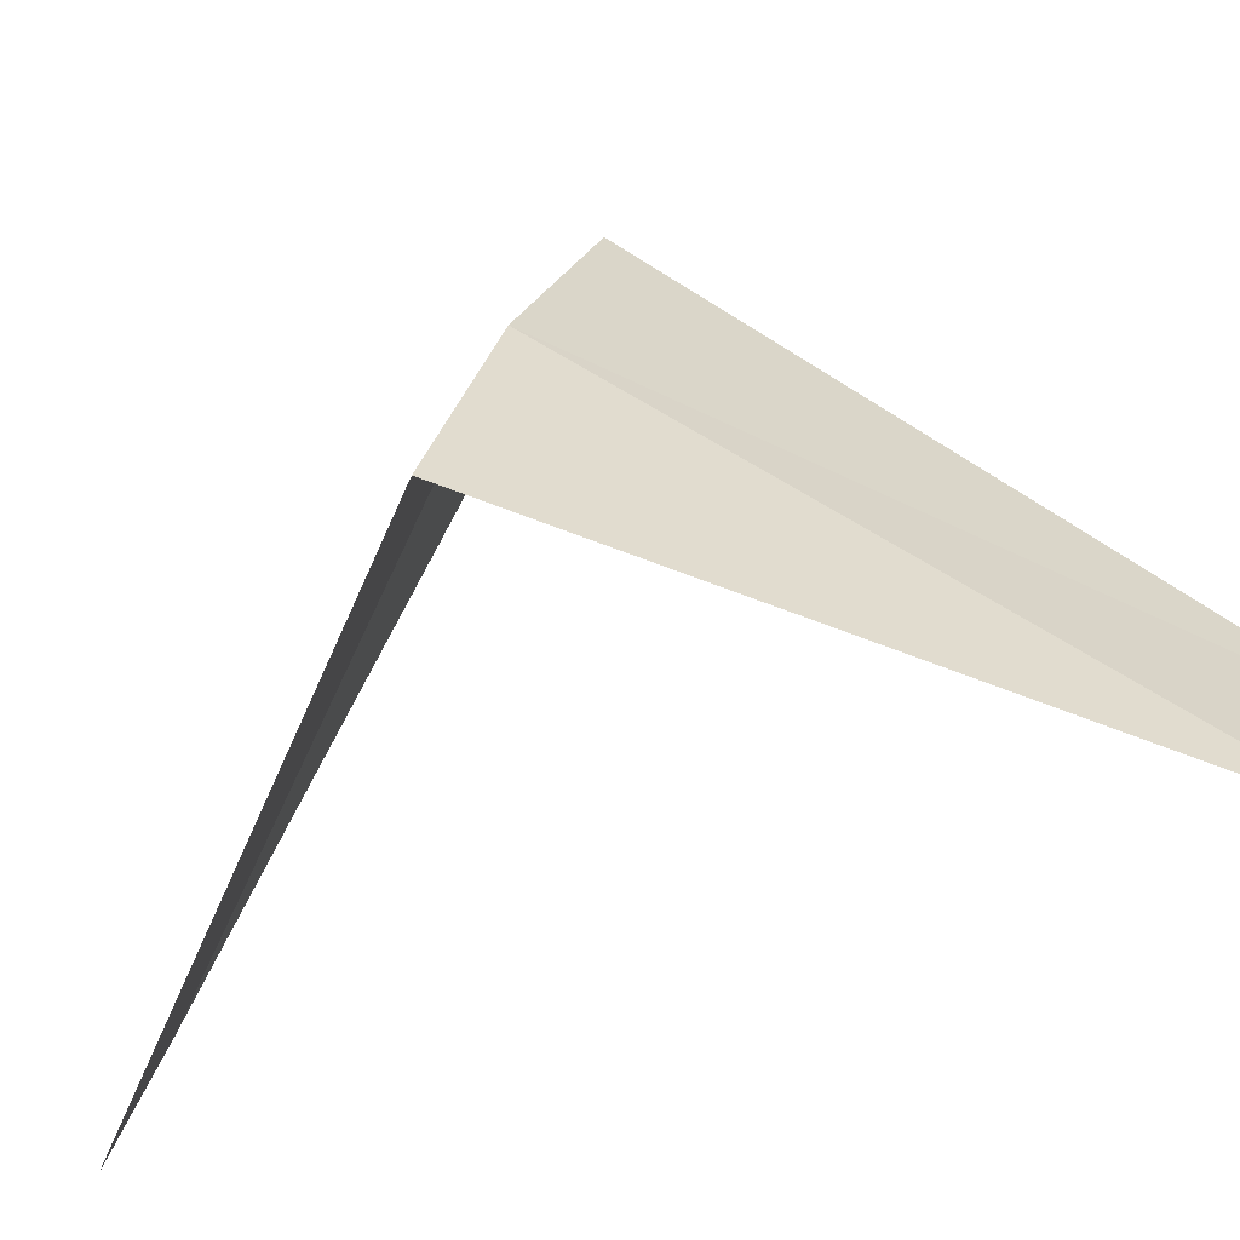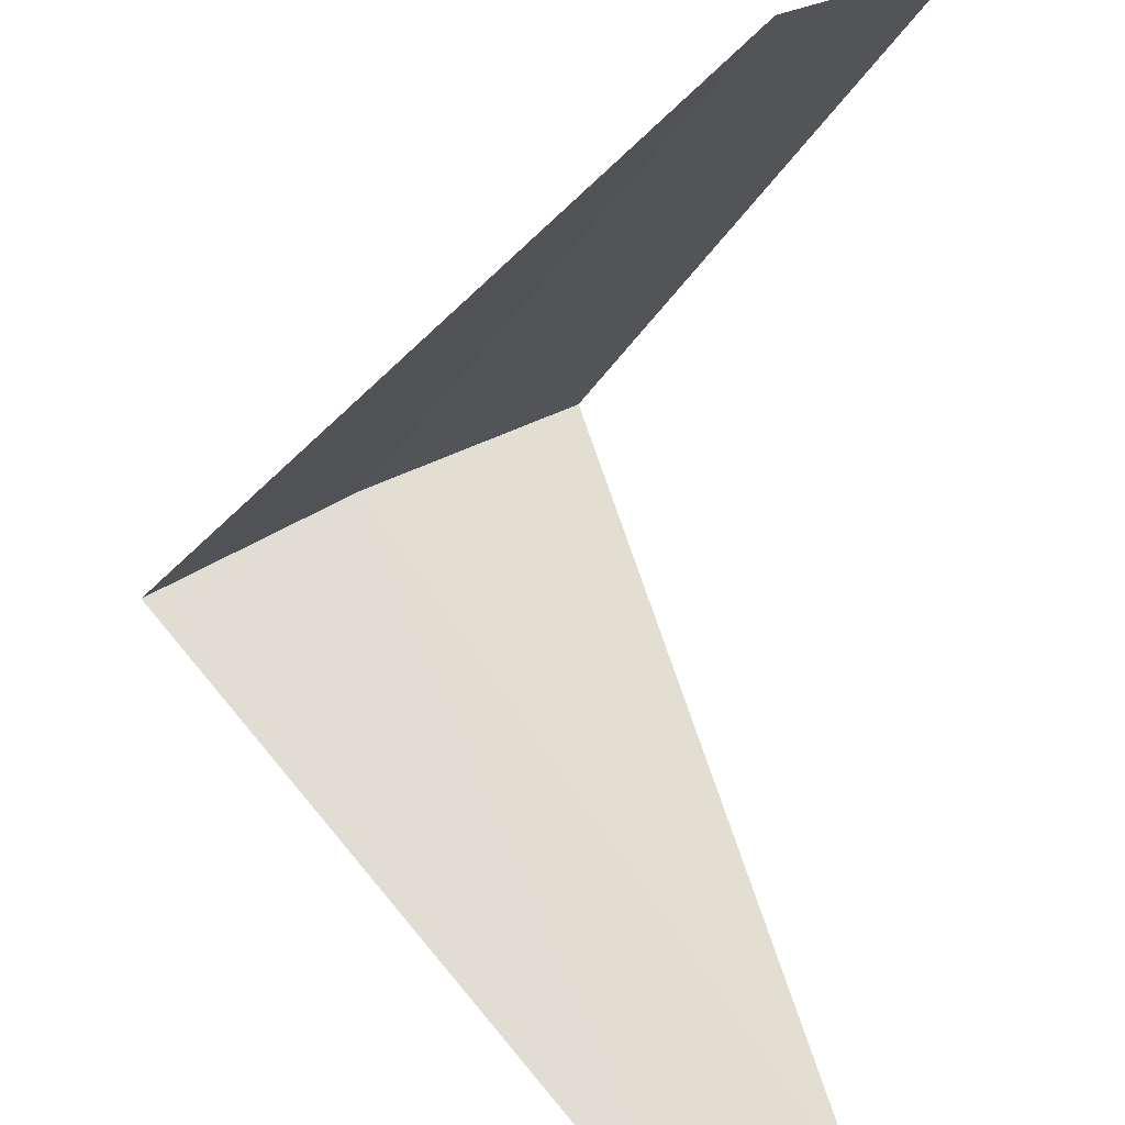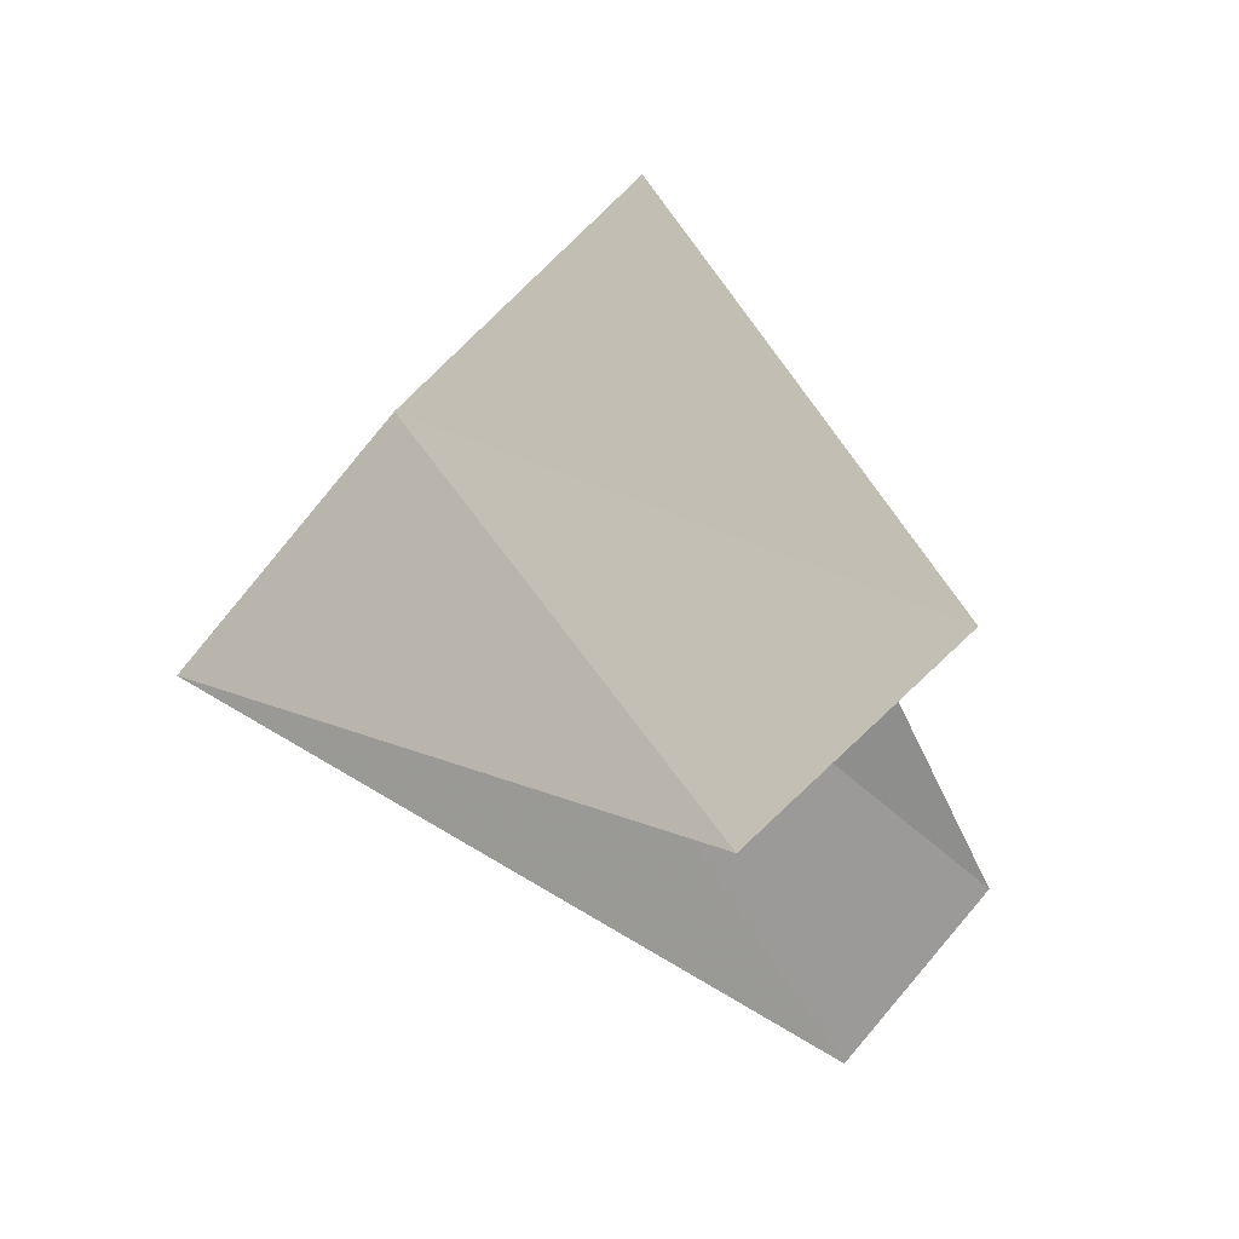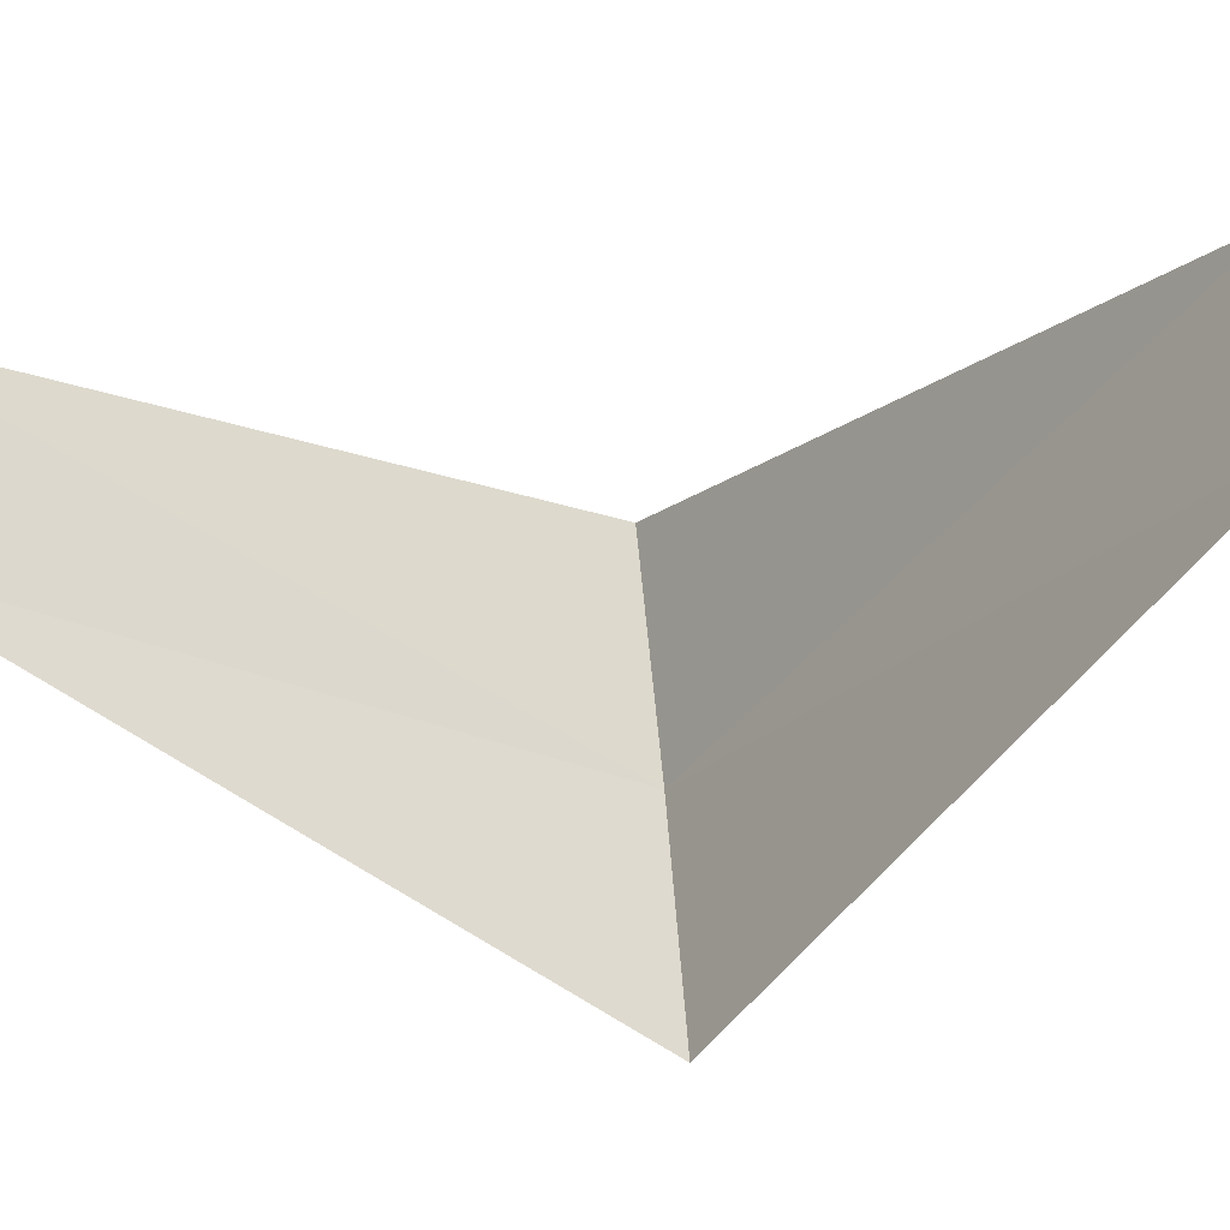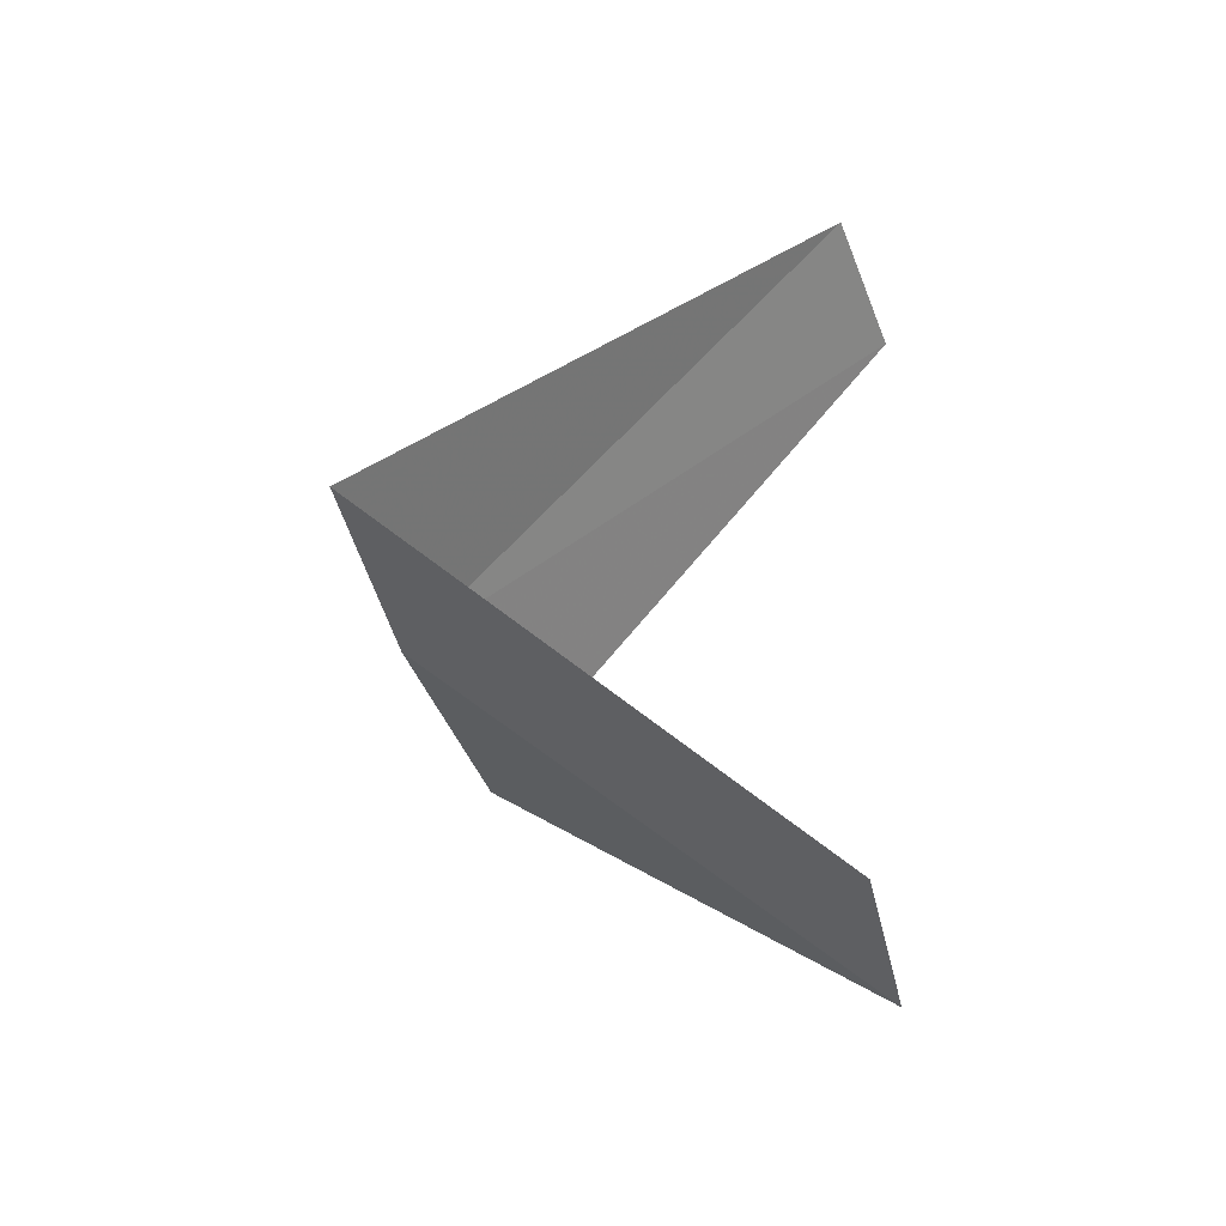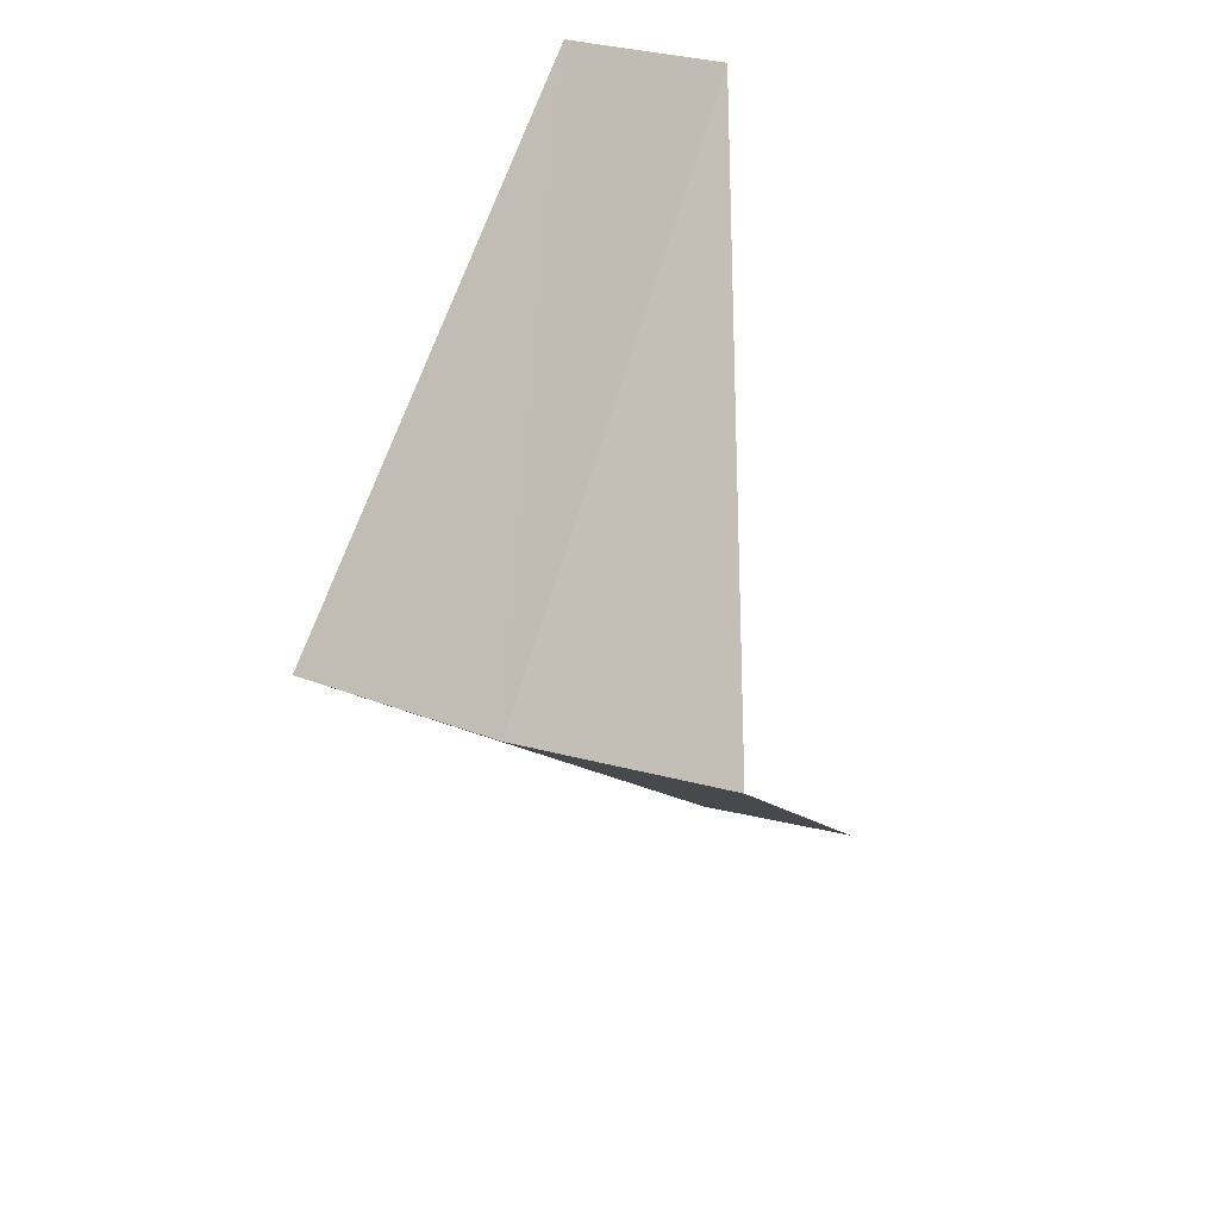
<metadata>
{"format":"obj","ext":"obj","renderer":"f3d","projection":"perspective","resolution":1024,"background":"white","views":[{"elev":-24.4,"azim":117.2,"up":"+Y"},{"elev":-61.7,"azim":-174.3,"up":"+Y"},{"elev":-5.4,"azim":-166.0,"up":"+Y"},{"elev":-79.7,"azim":-77.0,"up":"+Y"},{"elev":-37.6,"azim":-120.4,"up":"+Z"},{"elev":38.3,"azim":159.5,"up":"+Z"}]}
</metadata>
<code>
v 2.916 2.738 8.24
v 1.912 2.312 7.28
v 2.187 2.054 7.24
v 3.236 2.351 8.2
v 2.55 3.082 8.28
v 2.427 1.763 9.2
v 2.187 2.054 9.24
f 1 3 2
f 1 4 3
f 1 2 5
f 1 6 4
f 1 5 7
f 1 7 6

</code>
